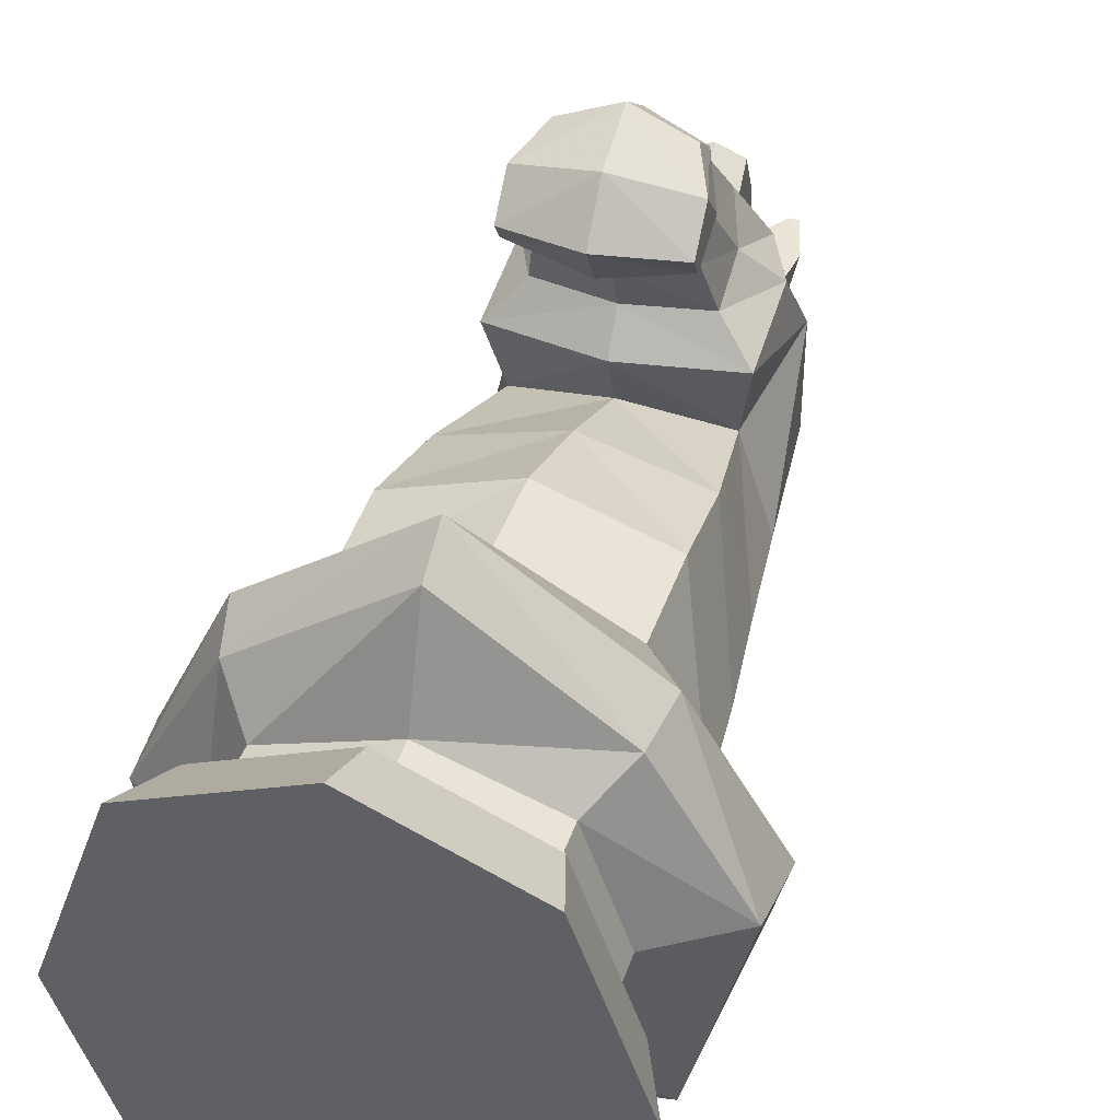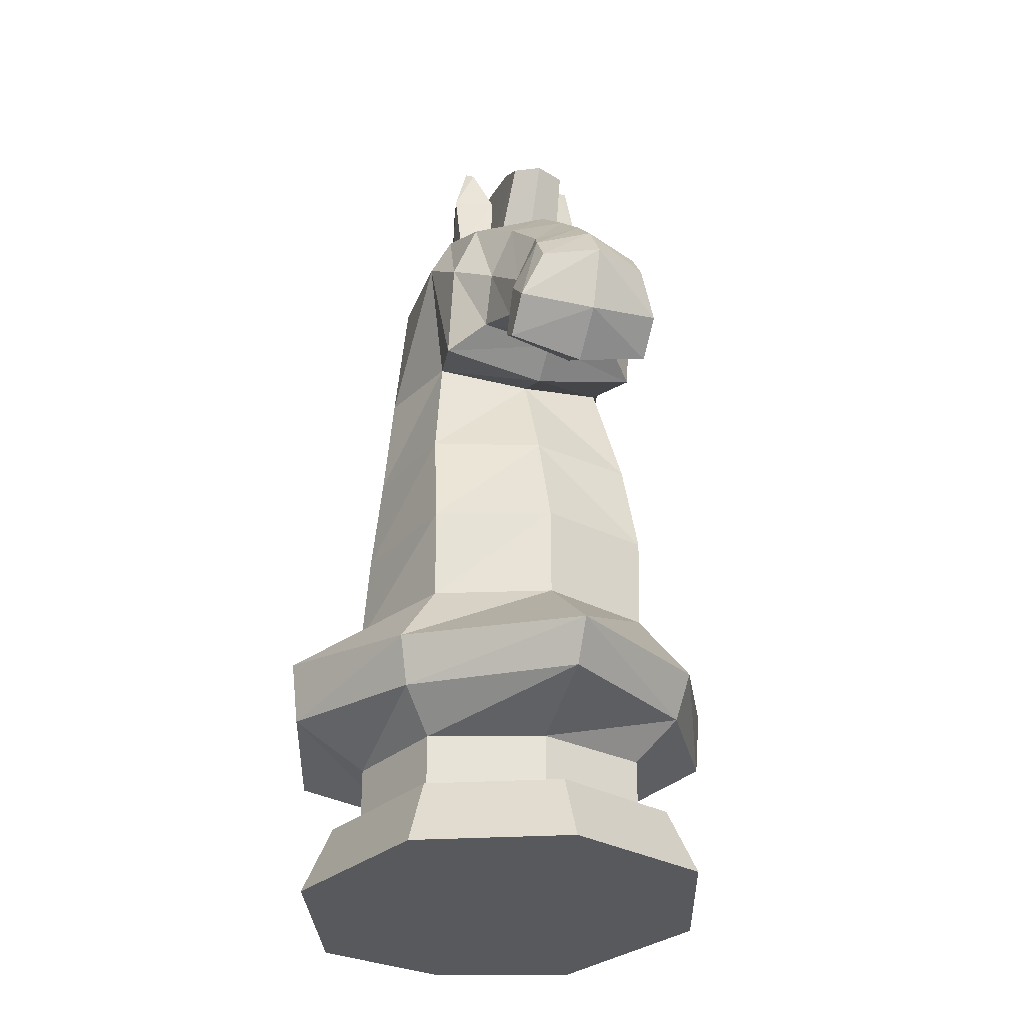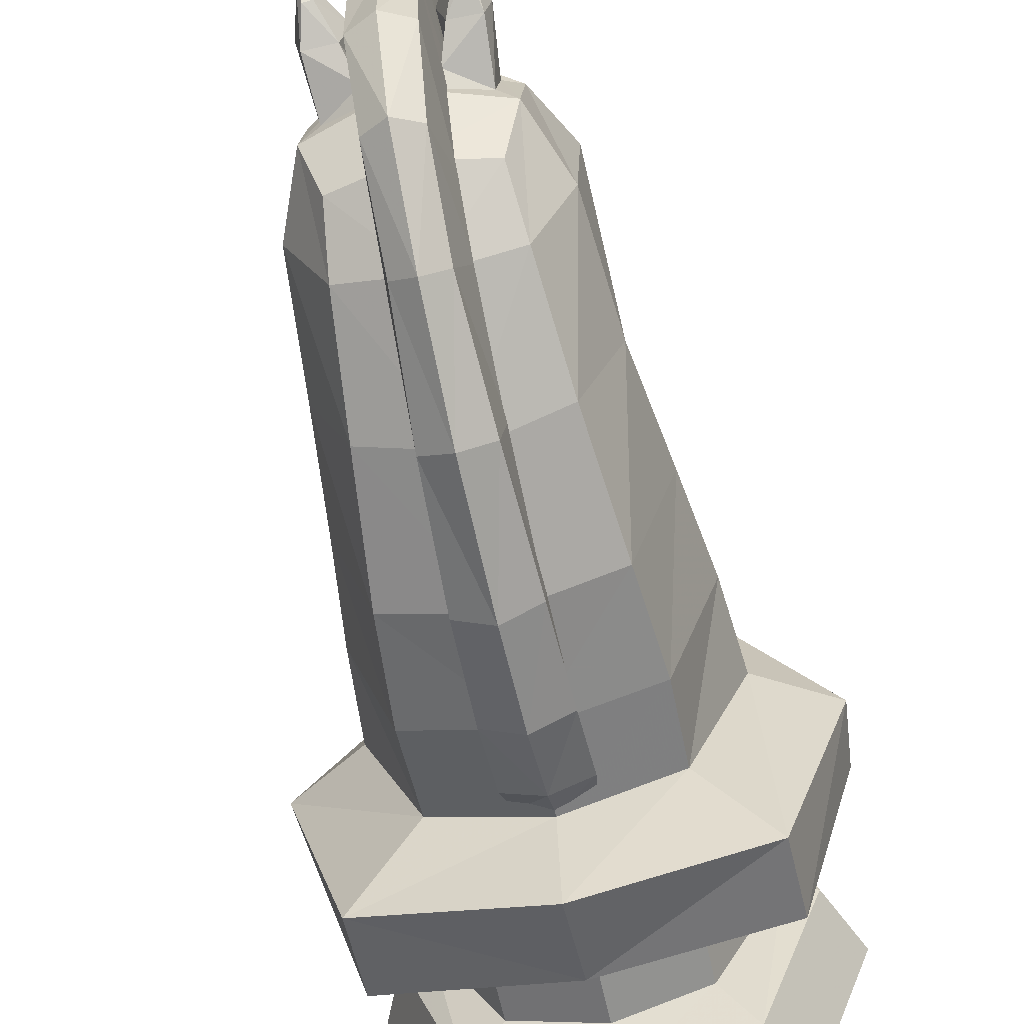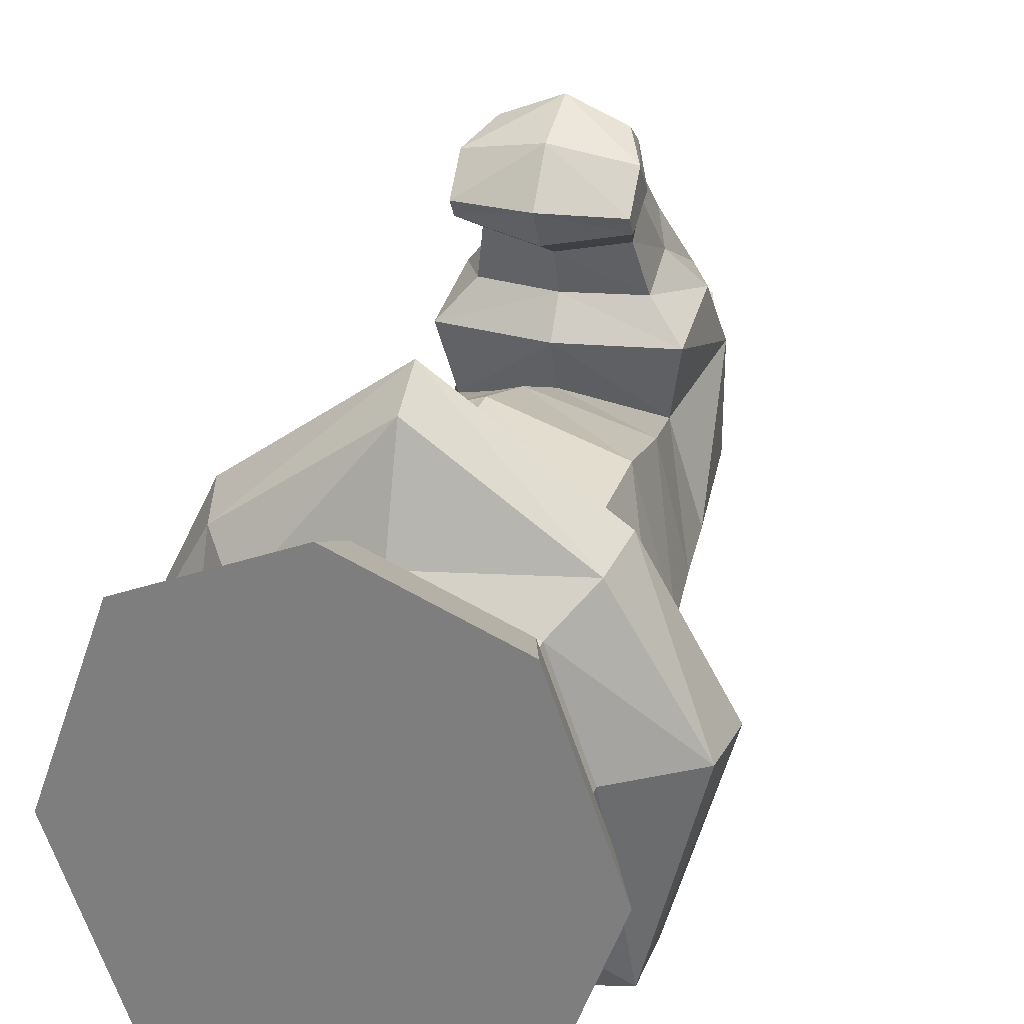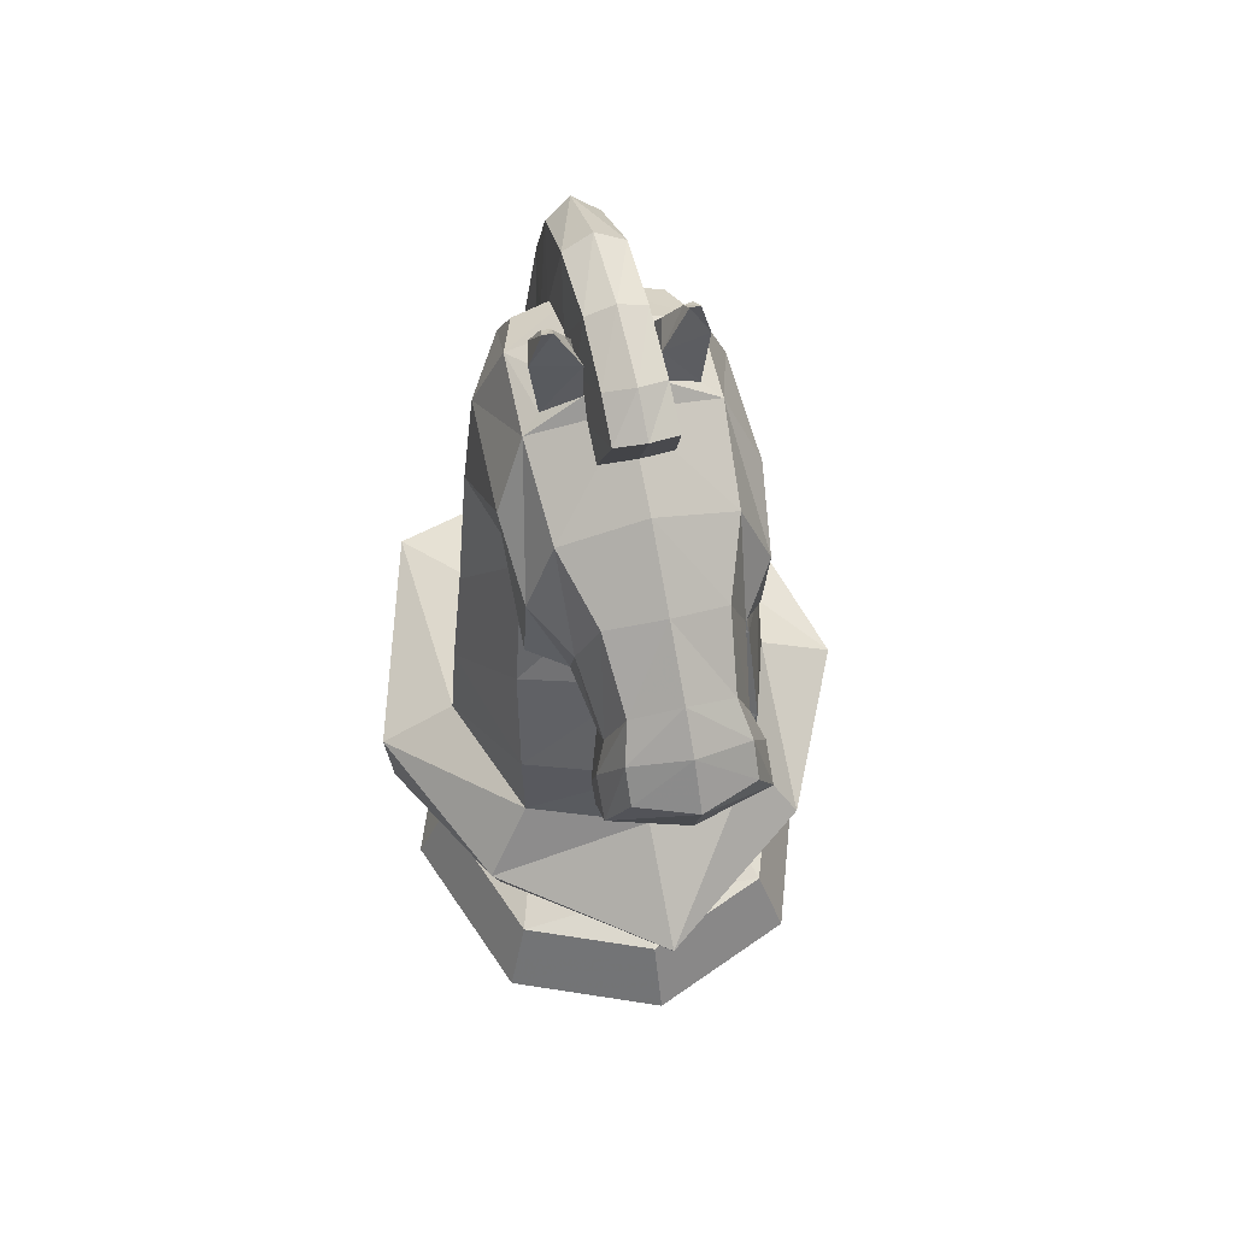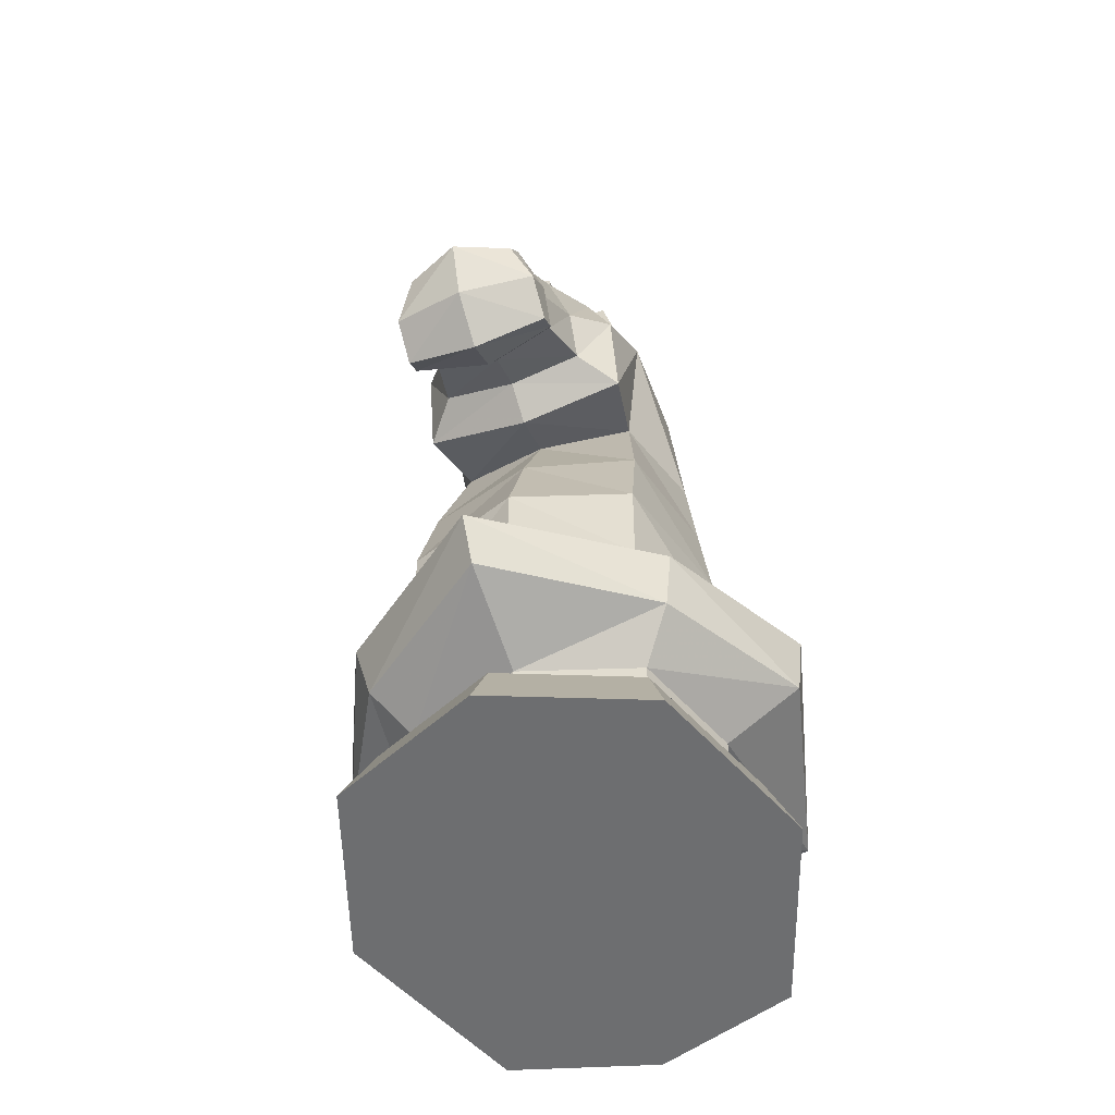
<metadata>
{"format":"obj","ext":"obj","renderer":"f3d","projection":"perspective","resolution":1024,"background":"white","views":[{"elev":40.8,"azim":17.7,"up":"+Z"},{"elev":-29.2,"azim":-17.8,"up":"+Y"},{"elev":-62.8,"azim":-167.7,"up":"+Z"},{"elev":27.0,"azim":16.0,"up":"+Z"},{"elev":57.5,"azim":-13.5,"up":"+Y"},{"elev":-54.2,"azim":20.9,"up":"+Y"}]}
</metadata>
<code>
v -0.08097 1.307 0.04263
v -0.08097 1.215 -0.1204
v -0.08097 1.08 -0.2063
v 0 0.009898 -0.3302
v -0.08097 0.009898 -0.2853
v -0.08097 0.2296 -0.3172
v -0.08097 0.8065 -0.2852
v -0.08097 0.4883 -0.3223
v 0.08097 1.307 0.04263
v 0.08097 1.215 -0.1204
v 0.08097 1.08 -0.2063
v 0.08097 0.2296 -0.3172
v 0.08097 0.009898 -0.2853
v 0.08097 0.8065 -0.2852
v 0.08097 0.4883 -0.3223
v -0.08097 1.315 0.1528
v 0.08097 1.315 0.1528
v -0.08097 1.285 0.2524
v 0.08097 1.285 0.2524
v 0 1.262 0.3441
v -0.08097 1.246 0.3267
v 0.08097 1.246 0.3267
v -0 1.512 -0.03759
v -0.06735 1.479 -0.03013
v 0 1.39 -0.2503
v -0.05944 1.356 -0.2261
v -0 1.15 -0.3893
v -0.05753 1.136 -0.3465
v 0 0.09618 -0.3954
v -0.09292 0.09618 -0.3545
v -0.09218 0.2766 -0.414
v 0 0.2743 -0.4637
v -0 0.8566 -0.4768
v -0.07347 0.8414 -0.4274
v -0.0868 0.5245 -0.4442
v -0 0.5204 -0.4918
v 0.06735 1.479 -0.03013
v 0.05944 1.356 -0.2261
v 0.05753 1.136 -0.3465
v 0.09218 0.2766 -0.414
v 0.09292 0.09618 -0.3545
v 0.07347 0.8414 -0.4274
v 0.0868 0.5245 -0.4442
v -0.06581 1.496 0.1548
v -0 1.524 0.1604
v 0.06581 1.496 0.1548
v -0.06709 1.456 0.3112
v -0 1.479 0.333
v 0.06709 1.456 0.3112
v -0.06868 1.403 0.4066
v 0 1.418 0.4224
v 0.06868 1.403 0.4066
f 24 23 25 26
f 26 25 27 28
f 29 30 31 32
f 33 34 28 27
f 36 35 34 33
f 32 31 35 36
f 37 38 25 23
f 38 39 27 25
f 29 32 40 41
f 33 27 39 42
f 36 33 42 43
f 32 36 43 40
f 23 24 44 45
f 37 23 45 46
f 45 44 47 48
f 46 45 48 49
f 48 47 50 51
f 49 48 51 52
f 2 1 24 26
f 3 2 26 28
f 4 5 30 29
f 5 6 31 30
f 7 3 28 34
f 8 7 34 35
f 6 8 35 31
f 9 10 38 37
f 10 11 39 38
f 12 13 41 40
f 13 4 29 41
f 11 14 42 39
f 14 15 43 42
f 15 12 40 43
f 1 16 44 24
f 17 9 37 46
f 16 18 47 44
f 19 17 46 49
f 18 21 50 47
f 21 20 51 50
f 20 22 52 51
f 22 19 49 52
v -0.2778 -0.3747 0.3387
v -0.2134 -0.3747 -0.2317
v 0 -0.375 -0.3002
v -0.2576 0.01649 -0.2625
v -0.375 -0.375 0.0668
v 0 -0.375 0.4338
v -0.2784 0.001171 0.386
v 0 0.001171 0.4921
v 0 0.01649 -0.3456
v -0.3919 0.001171 0.06766
v 0 0.7372 0.2855
v -0.2262 0.7902 0.2225
v 0 0.7895 -0.3331
v -0.207 0.8087 -0.2624
v -0.2996 0.8021 -0.02619
v 0 1.32 0.2613
v -0.2797 1.084 0.2798
v -0.208 1.241 0.2198
v 0 1.343 0.03363
v -0.2053 1.279 0.03167
v 0 1.262 -0.1168
v -0.1644 1.222 -0.09983
v 0 1.091 -0.2355
v -0.1813 1.087 -0.1835
v -0.274 1.107 0.003908
v 0 1.211 0.452
v -0.2596 0.9723 0.4462
v -0.1922 1.138 0.4286
v 0 0.6876 0.4064
v -0.2606 0.7381 0.4022
v 0 1.082 0.6098
v -0.1812 0.9072 0.5461
v -0.1342 1.044 0.5828
v 0 0.7495 0.4928
v -0.1807 0.7828 0.4925
v 0 0.9659 0.7478
v -0.1547 0.7997 0.6909
v -0.1146 0.9196 0.724
v 0 0.7102 0.5949
v -0.1547 0.733 0.6232
v 0 0.8902 0.8278
v -0.1812 0.739 0.7339
v -0.1342 0.8541 0.7923
v 0 0.6042 0.6472
v -0.1812 0.6243 0.6837
v 0 0.6417 0.8458
v 0 0.7878 0.8989
v -0.1812 0.6723 0.8073
v -0.1342 0.7815 0.8452
v 0 0.5515 0.735
v -0.1812 0.5956 0.7259
v 0 0.4861 0.3988
v -0.2688 0.4881 0.3203
v -0.3392 0.4941 0.03175
v -0.2396 0.4904 -0.3061
v 0 0.4861 -0.3852
v 0 0.2296 0.49
v -0.2821 0.2296 0.3931
v -0.3737 0.2296 0.06499
v -0.2611 0.2296 -0.2878
v 0 0.2296 -0.372
v -0.1672 1.268 0.1887
v -0.08119 1.325 0.2126
v -0.07443 1.347 0.08536
v -0.1622 1.288 0.08039
v -0.1573 1.522 0.2007
v -0.1345 1.522 0.2007
v -0.1302 1.495 0.1696
v -0.1516 1.495 0.1646
v -0.07838 1.419 0.2126
v -0.1844 1.419 0.1887
v -0.1701 1.419 0.1242
v -0.09885 1.419 0.1292
v -0.2134 -0.5089 -0.2317
v 0 -0.5089 -0.3002
v -0.375 -0.5089 0.0668
v 0 -0.5089 0.4338
v -0.2778 -0.5089 0.3387
v -0.2952 -0.5422 -0.3451
v 0 -0.5422 -0.4397
v -0.4463 -0.5422 0.0668
v 0 -0.5422 0.5733
v -0.3121 -0.5422 0.442
v 0.2778 -0.3747 0.3387
v 0.2134 -0.3747 -0.2317
v 0.2576 0.01649 -0.2625
v 0.375 -0.375 0.0668
v 0.2784 0.001171 0.386
v 0.3919 0.001171 0.06766
v 0.2262 0.7902 0.2225
v 0.207 0.8087 -0.2624
v 0.2996 0.8021 -0.02619
v 0.2797 1.084 0.2798
v 0.208 1.241 0.2198
v 0.2053 1.279 0.03167
v 0.1644 1.222 -0.09983
v 0.1813 1.087 -0.1835
v 0.274 1.107 0.003908
v 0.2596 0.9723 0.4462
v 0.1922 1.138 0.4286
v 0.2606 0.7381 0.4022
v 0.1812 0.9072 0.5461
v 0.1342 1.044 0.5828
v 0.1807 0.7828 0.4925
v 0.1547 0.7997 0.6909
v 0.1146 0.9196 0.724
v 0.1547 0.733 0.6232
v 0.1812 0.739 0.7339
v 0.1342 0.8541 0.7923
v 0.1812 0.6243 0.6837
v 0.1812 0.6723 0.8073
v 0.1342 0.7815 0.8452
v 0.1812 0.5956 0.7259
v 0.2688 0.4881 0.3203
v 0.3392 0.4941 0.03175
v 0.2396 0.4904 -0.3061
v 0.2821 0.2296 0.3931
v 0.3737 0.2296 0.06499
v 0.2611 0.2296 -0.2878
v 0.1672 1.268 0.1887
v 0.08119 1.325 0.2126
v 0.07443 1.347 0.08536
v 0.1622 1.288 0.08039
v 0.1573 1.522 0.2007
v 0.1345 1.522 0.2007
v 0.1302 1.495 0.1696
v 0.1516 1.495 0.1646
v 0.07838 1.419 0.2126
v 0.1844 1.419 0.1887
v 0.1701 1.419 0.1242
v 0.09885 1.419 0.1292
v 0.2134 -0.5089 -0.2317
v 0.375 -0.5089 0.0668
v 0.2778 -0.5089 0.3387
v 0.2952 -0.5422 -0.3451
v 0.4463 -0.5422 0.0668
v 0.3121 -0.5422 0.442
v -0.3443 -0.712 -0.4136
v 0 -0.712 -0.5239
v 0 -0.712 0.0668
v -0.5204 -0.712 0.0668
v 0 -0.712 0.6575
v -0.364 -0.712 0.5044
v 0.3443 -0.712 -0.4136
v 0.5204 -0.712 0.0668
v 0.364 -0.712 0.5044
v -0.3578 -0.2818 0.4239
v 0 -0.2902 0.6832
v 0 -0.1895 0.7456
v -0.3837 -0.1664 0.4605
v 0 -0.02141 -0.5751
v -0.4196 -0.03954 -0.468
v 0 -0.2414 -0.5135
v -0.4231 -0.2476 -0.433
v -0.5569 -0.2635 0.07405
v -0.5731 -0.1032 0.06775
v 0.3578 -0.2818 0.4239
v 0.3837 -0.1664 0.4605
v 0.4196 -0.03954 -0.468
v 0.4231 -0.2476 -0.433
v 0.5731 -0.1032 0.06775
v 0.5569 -0.2635 0.07405
f 199 200 201 202
f 100 98 99 101
f 118 119 120 121
f 72 71 73 74
f 74 73 75 76
f 204 203 205 206
f 190 191 192 193
f 193 192 194 195
f 206 207 208 204
f 207 199 202 208
f 77 69 70 72
f 76 77 72 74
f 59 60 109 110
f 61 56 112 113
f 62 59 110 111
f 56 62 111 112
f 103 102 98 100
f 65 66 76 75
f 67 64 69 77
f 66 67 77 76
f 68 70 80 78
f 70 69 79 80
f 64 63 81 82
f 69 64 82 79
f 78 80 85 83
f 80 79 84 85
f 82 81 86 87
f 79 82 87 84
f 83 85 90 88
f 85 84 89 90
f 87 86 91 92
f 84 87 92 89
f 88 90 95 93
f 90 89 94 95
f 92 91 96 97
f 89 92 97 94
f 93 95 101 99
f 95 94 100 101
f 97 96 102 103
f 94 97 103 100
f 105 104 63 64
f 106 105 64 67
f 107 106 67 66
f 108 107 66 65
f 110 109 104 105
f 111 110 105 106
f 112 111 106 107
f 113 112 107 108
f 70 68 115 114
f 68 71 116 115
f 71 72 117 116
f 72 70 114 117
f 114 115 122 123
f 115 116 125 122
f 116 117 124 125
f 117 114 123 124
f 123 122 119 118
f 124 123 118 121
f 125 124 121 120
f 122 125 120 119
f 54 55 127 126
f 57 54 126 128
f 58 53 130 129
f 53 57 128 130
f 126 127 132 131
f 128 126 131 133
f 129 130 135 134
f 130 128 133 135
f 209 210 201 200
f 163 164 99 98
f 176 179 178 177
f 147 148 73 71
f 148 149 75 73
f 211 212 205 203
f 196 197 192 191
f 197 198 194 192
f 212 211 213 214
f 214 213 210 209
f 150 147 146 145
f 149 148 147 150
f 140 169 109 60
f 61 113 171 138
f 141 170 169 140
f 138 171 170 141
f 165 163 98 102
f 65 75 149 143
f 144 150 145 142
f 143 149 150 144
f 68 78 152 146
f 146 152 151 145
f 142 153 81 63
f 145 151 153 142
f 78 83 155 152
f 152 155 154 151
f 153 156 86 81
f 151 154 156 153
f 83 88 158 155
f 155 158 157 154
f 156 159 91 86
f 154 157 159 156
f 88 93 161 158
f 158 161 160 157
f 159 162 96 91
f 157 160 162 159
f 93 99 164 161
f 161 164 163 160
f 162 165 102 96
f 160 163 165 162
f 166 142 63 104
f 167 144 142 166
f 168 143 144 167
f 108 65 143 168
f 169 166 104 109
f 170 167 166 169
f 171 168 167 170
f 113 108 168 171
f 146 172 173 68
f 68 173 174 71
f 71 174 175 147
f 147 175 172 146
f 172 181 180 173
f 173 180 183 174
f 174 183 182 175
f 175 182 181 172
f 181 176 177 180
f 182 179 176 181
f 183 178 179 182
f 180 177 178 183
f 137 184 127 55
f 139 185 184 137
f 58 129 186 136
f 136 186 185 139
f 184 187 132 127
f 185 188 187 184
f 129 134 189 186
f 186 189 188 185
f 131 132 191 190
f 133 131 190 193
f 134 135 195 194
f 135 133 193 195
f 187 188 197 196
f 132 187 196 191
f 188 189 198 197
f 189 134 194 198
f 53 58 200 199
f 60 59 202 201
f 56 61 203 204
f 55 54 206 205
f 54 57 207 206
f 62 56 204 208
f 57 53 199 207
f 59 62 208 202
f 140 60 201 210
f 58 136 209 200
f 137 55 205 212
f 61 138 211 203
f 138 141 213 211
f 139 137 212 214
f 141 140 210 213
f 136 139 214 209

</code>
